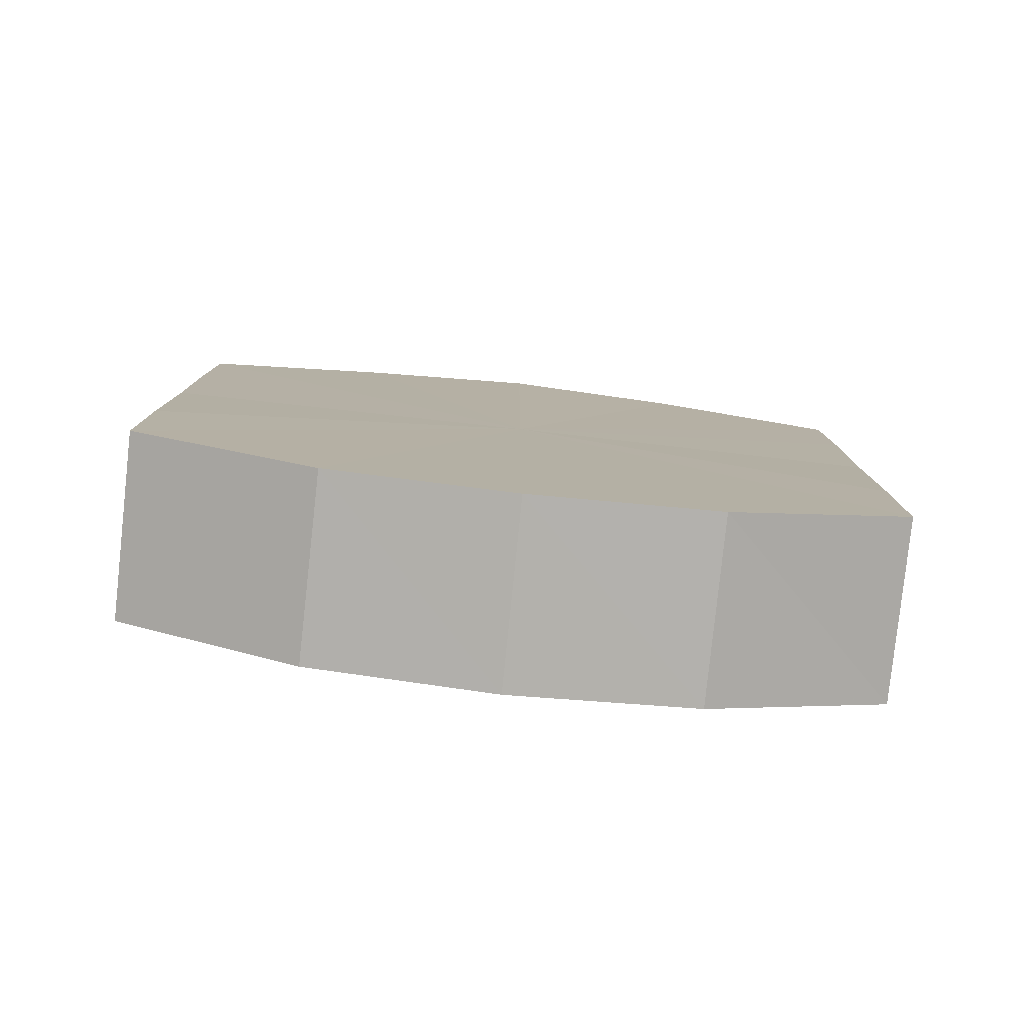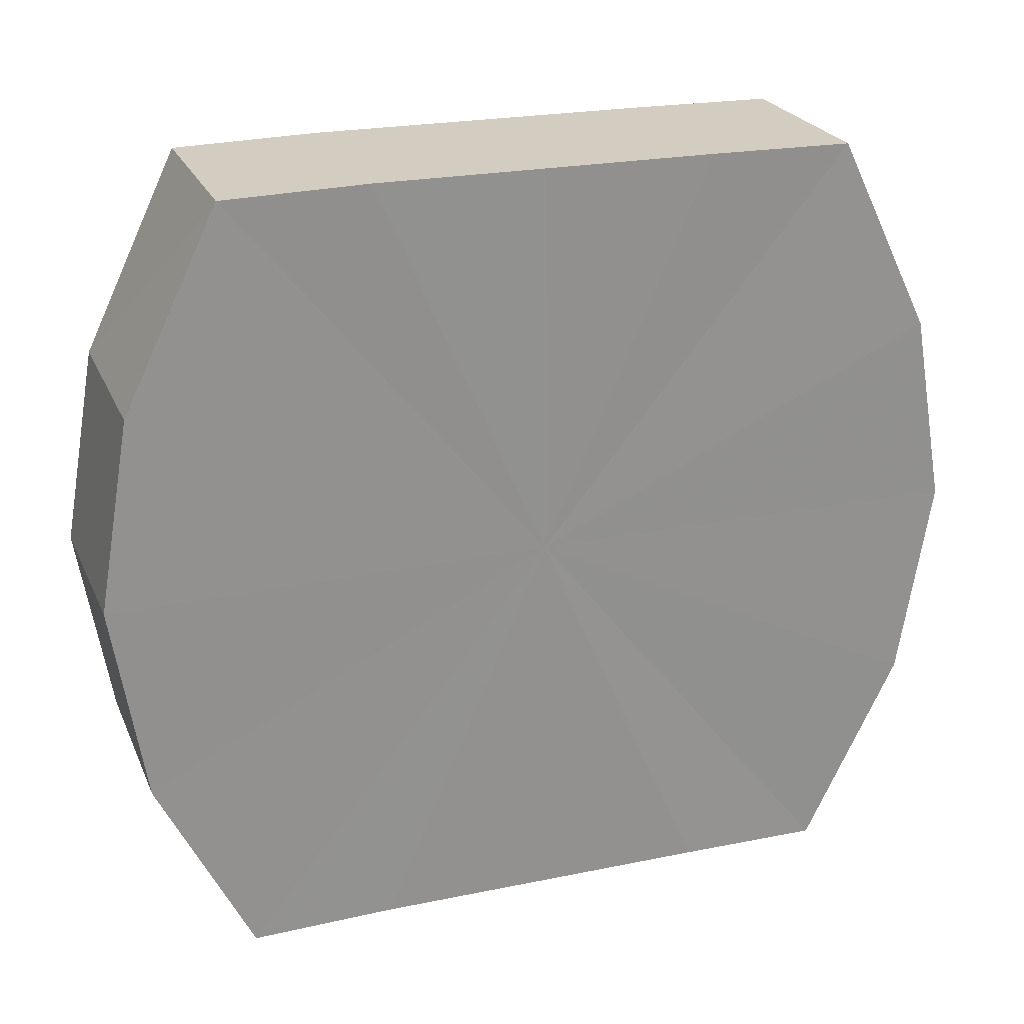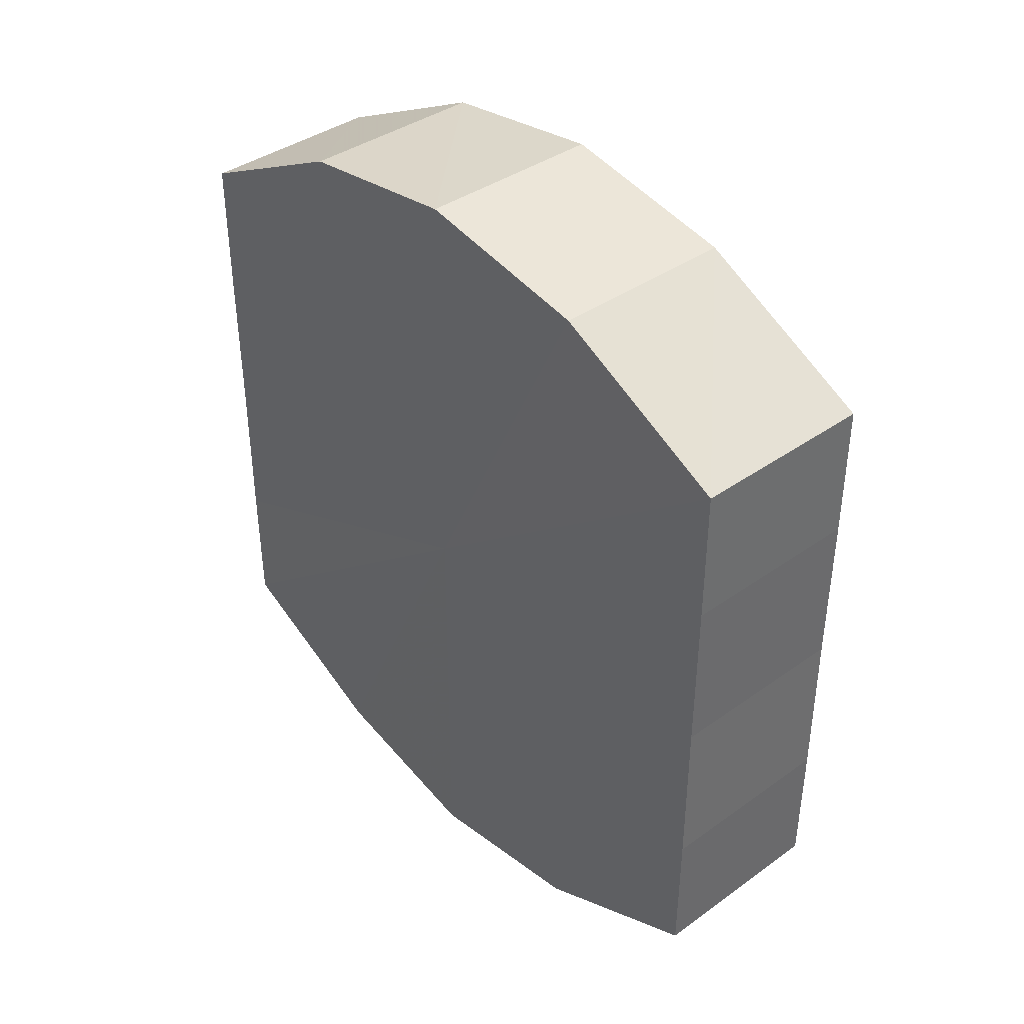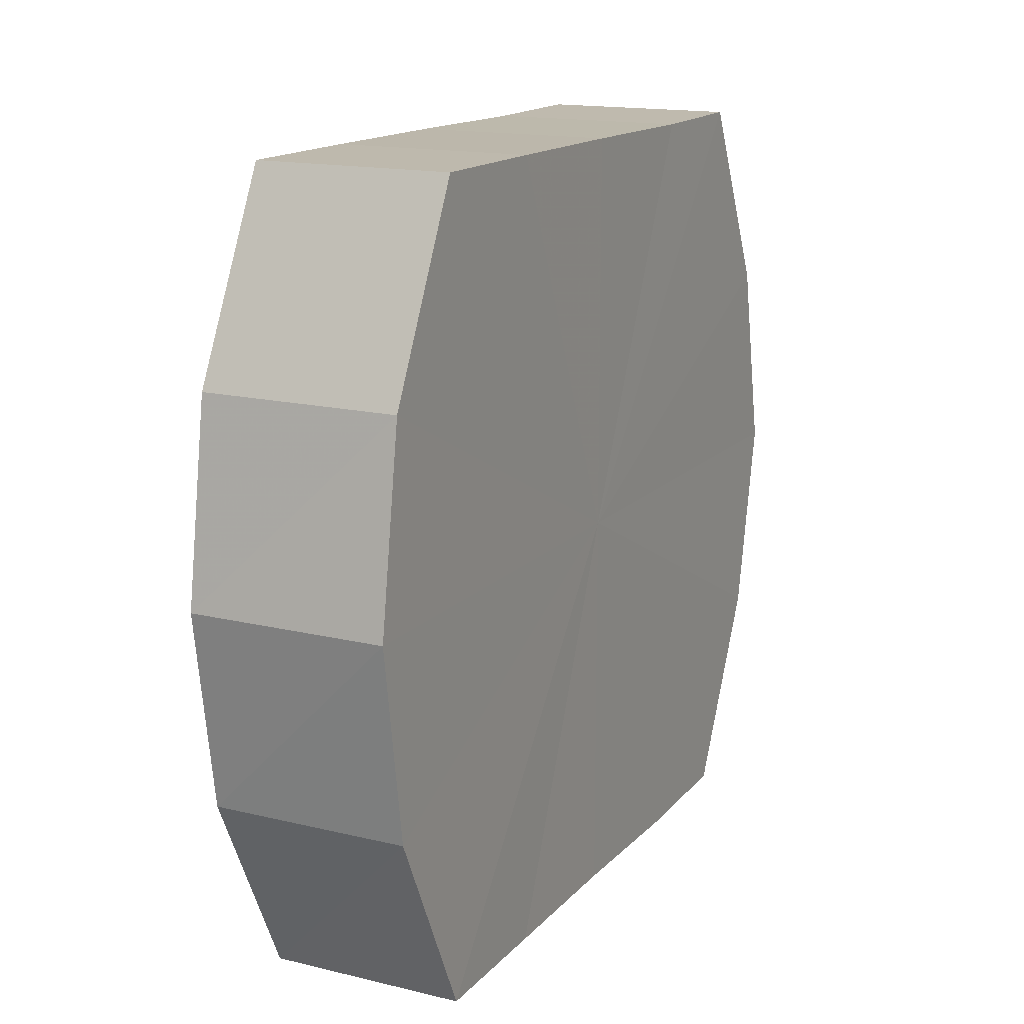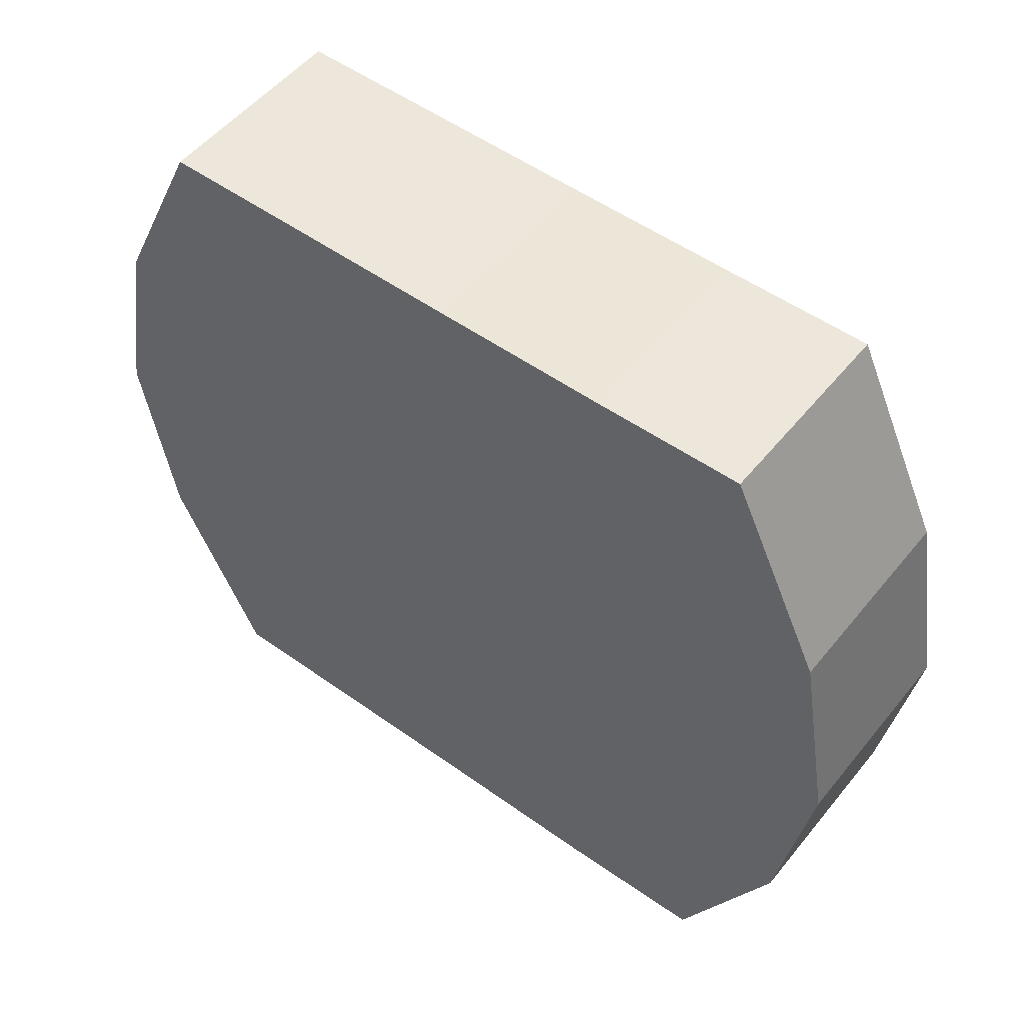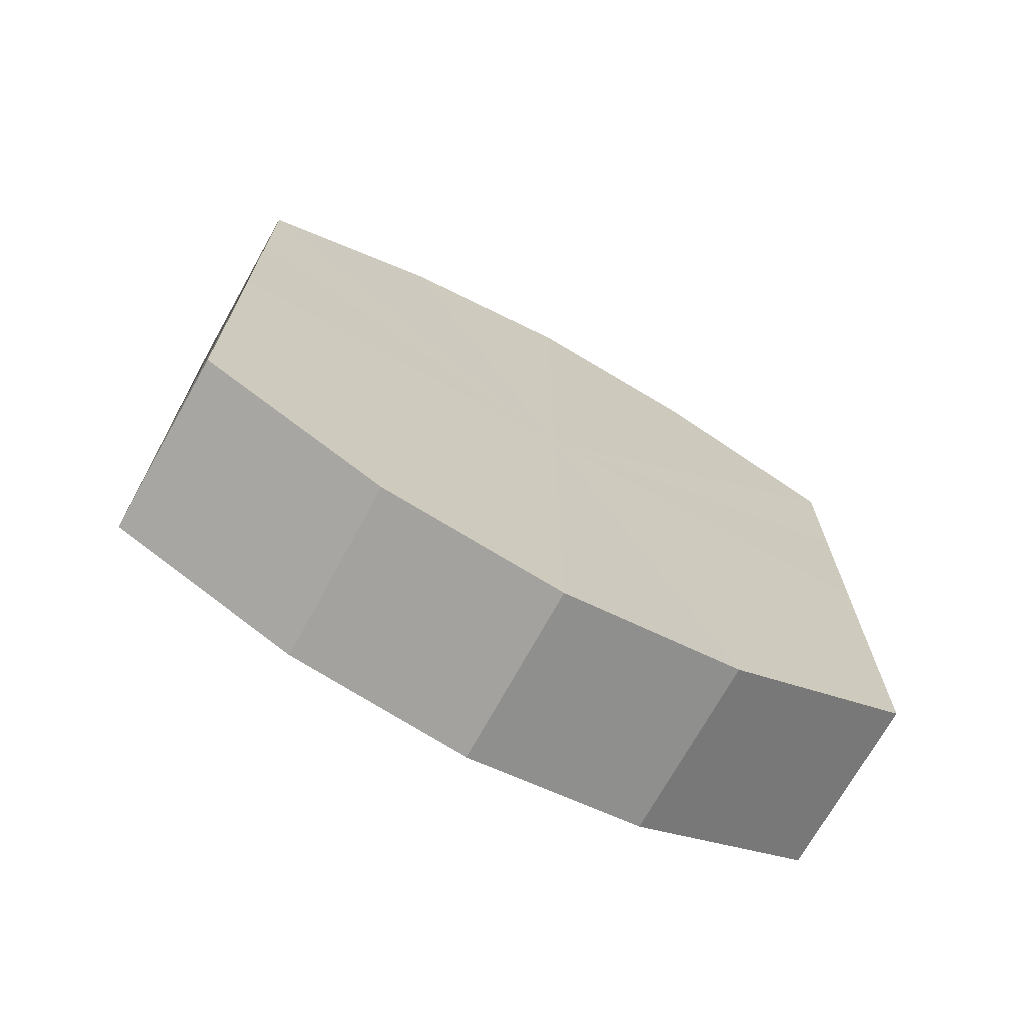
<metadata>
{"format":"obj","ext":"obj","renderer":"f3d","projection":"perspective","resolution":1024,"background":"white","views":[{"elev":-79.7,"azim":-96.2,"up":"+Z"},{"elev":23.6,"azim":-109.5,"up":"+Y"},{"elev":39.5,"azim":-41.2,"up":"+Z"},{"elev":15.3,"azim":26.7,"up":"+Y"},{"elev":52.4,"azim":127.6,"up":"+Y"},{"elev":-69.5,"azim":61.2,"up":"+Z"}]}
</metadata>
<code>
o 18697
v 2169 1864 12.42
v 2169 1864 12.41
v 2169 1864 12.42
v 2169 1864 12.4
v 2169 1864 12.41
v 2169 1864 12.43
v 2169 1864 12.43
v 2169 1864 12.4
v 2169 1864 12.4
v 2169 1864 12.43
v 2169 1864 12.43
v 2169 1864 12.39
v 2169 1864 12.4
v 2169 1864 12.44
v 2169 1864 12.44
v 2169 1864 12.4
v 2169 1864 12.39
v 2169 1864 12.44
v 2169 1864 12.44
v 2169 1864 12.4
v 2169 1864 12.4
v 2169 1864 12.44
v 2169 1864 12.44
v 2169 1864 12.41
v 2169 1864 12.4
v 2169 1864 12.43
v 2169 1864 12.43
v 2169 1864 12.42
v 2169 1864 12.41
v 2169 1864 12.43
v 2169 1864 12.43
v 2169 1864 12.42
v 2169 1864 12.42
v 2169 1864 12.41
v 2169 1864 12.41
v 2169 1864 12.4
v 2169 1864 12.4
v 2169 1864 12.43
v 2169 1864 12.42
v 2169 1864 12.43
v 2169 1864 12.43
v 2169 1864 12.4
v 2169 1864 12.4
v 2169 1864 12.44
v 2169 1864 12.43
v 2169 1864 12.44
v 2169 1864 12.44
v 2169 1864 12.39
v 2169 1864 12.39
v 2169 1864 12.44
v 2169 1864 12.44
v 2169 1864 12.43
v 2169 1864 12.44
v 2169 1864 12.4
v 2169 1864 12.4
v 2169 1864 12.43
v 2169 1864 12.43
v 2169 1864 12.42
v 2169 1864 12.43
v 2169 1864 12.4
v 2169 1864 12.4
v 2169 1864 12.41
v 2169 1864 12.42
v 2169 1864 12.41
v 2169 1864 12.42
v 2169 1864 12.41
v 2169 1864 12.42
v 2169 1864 12.4
v 2169 1864 12.43
v 2169 1864 12.4
v 2169 1864 12.43
v 2169 1864 12.39
v 2169 1864 12.44
v 2169 1864 12.4
v 2169 1864 12.44
v 2169 1864 12.4
v 2169 1864 12.44
v 2169 1864 12.41
v 2169 1864 12.43
v 2169 1864 12.42
v 2169 1864 12.43
v 2169 1864 12.42
v 2169 1864 12.42
v 2169 1864 12.41
v 2169 1864 12.43
v 2169 1864 12.4
v 2169 1864 12.43
v 2169 1864 12.4
v 2169 1864 12.44
v 2169 1864 12.39
v 2169 1864 12.44
v 2169 1864 12.4
v 2169 1864 12.44
v 2169 1864 12.4
v 2169 1864 12.43
v 2169 1864 12.41
v 2169 1864 12.43
v 2169 1864 12.42
f 1 2 3
f 2 4 5
f 6 1 7
f 4 8 9
f 10 6 11
f 8 12 13
f 14 10 15
f 12 16 17
f 18 14 19
f 16 20 21
f 22 18 23
f 20 24 25
f 26 22 27
f 24 28 29
f 30 26 31
f 28 30 32
f 33 34 35
f 35 36 37
f 38 39 33
f 40 41 38
f 37 42 43
f 44 45 40
f 46 47 44
f 43 48 49
f 50 51 46
f 52 53 50
f 49 54 55
f 56 57 52
f 58 59 56
f 55 60 61
f 62 63 58
f 61 64 62
f 65 66 67
f 65 68 66
f 65 67 69
f 65 70 68
f 65 69 71
f 65 72 70
f 65 71 73
f 65 74 72
f 65 73 75
f 65 76 74
f 65 75 77
f 65 78 76
f 65 77 79
f 65 80 78
f 65 79 81
f 65 81 80
f 82 83 84
f 82 85 83
f 82 84 86
f 82 87 85
f 82 86 88
f 82 89 87
f 82 88 90
f 82 91 89
f 82 90 92
f 82 93 91
f 82 92 94
f 82 95 93
f 82 94 96
f 82 97 95
f 82 96 98
f 82 98 97

</code>
